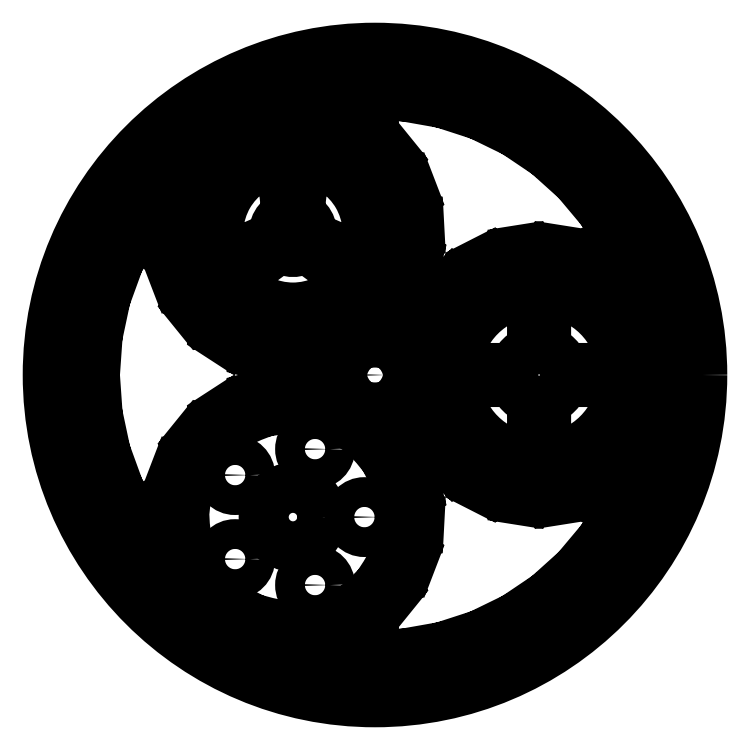
<metadata>
{"format":"dxf","ext":"dxf","renderer":"ezdxf+matplotlib","layout":"modelspace","background":"white","min_lineweight":24,"dpi":150}
</metadata>
<code>
0
SECTION
2
ENTITIES
0
LWPOLYLINE
8
0
90
       80
70
     1
43
0
10
16.03
20
80.13
10
27.13
20
75.1
10
24.78
20
66.31
10
12.65
20
67.49
42
-0.03175
10
9.036
20
59.37
10
18.04
20
51.16
10
13.08
20
43.52
10
1.912
20
48.39
42
-0.03175
10
-4.029
20
41.79
10
1.992
20
31.19
10
-5.078
20
25.46
10
-14.2
20
33.54
42
-0.03175
10
-21.89
20
29.1
10
-19.44
20
17.16
10
-27.93
20
13.89
10
-34.11
20
24.4
42
-0.03175
10
-42.8
20
22.55
10
-44.15
20
10.44
10
-53.24
20
9.957
10
-55.87
20
21.86
42
-0.03175
10
-64.7
20
22.78
10
-69.74
20
11.68
10
-78.53
20
14.03
10
-77.35
20
26.16
42
-0.03175
10
-85.47
20
29.77
10
-93.68
20
20.77
10
-101.3
20
25.73
10
-96.45
20
36.9
42
-0.03175
10
-103.1
20
42.84
10
-113.6
20
36.82
10
-119.4
20
43.89
10
-111.3
20
53.01
42
-0.03175
10
-115.7
20
60.7
10
-127.7
20
58.25
10
-130.9
20
66.74
10
-120.4
20
72.92
42
-0.03175
10
-122.3
20
81.61
10
-134.4
20
82.96
10
-134.9
20
92.05
10
-123
20
94.68
42
-0.03175
10
-122.1
20
103.5
10
-133.2
20
108.5
10
-130.8
20
117.3
10
-118.7
20
116.2
42
-0.03175
10
-115.1
20
124.3
10
-124.1
20
132.5
10
-119.1
20
140.1
10
-107.9
20
135.3
42
-0.03175
10
-102
20
141.9
10
-108
20
152.5
10
-101
20
158.2
10
-91.83
20
150.1
42
-0.03175
10
-84.14
20
154.6
10
-86.59
20
166.5
10
-78.1
20
169.8
10
-71.92
20
159.2
42
-0.03175
10
-63.23
20
161.1
10
-61.88
20
173.2
10
-52.79
20
173.7
10
-50.16
20
161.8
42
-0.03175
10
-41.33
20
160.9
10
-36.29
20
172
10
-27.5
20
169.6
10
-28.68
20
157.5
42
-0.03175
10
-20.56
20
153.9
10
-12.35
20
162.9
10
-4.711
20
157.9
10
-9.581
20
146.8
42
-0.03175
10
-2.975
20
140.8
10
7.62
20
146.8
10
13.35
20
139.8
10
5.267
20
130.6
42
-0.03175
10
9.713
20
122.9
10
21.65
20
125.4
10
24.92
20
116.9
10
14.41
20
110.7
42
-0.03175
10
16.26
20
102
10
28.37
20
100.7
10
28.85
20
91.6
10
16.95
20
88.97
42
-0.03175
0
LWPOLYLINE
8
0
90
        4
70
     1
43
0
10
-48.96
20
103.5
10
-44.96
20
139.4
42
-0.4704
10
-7.803
20
75.02
10
-40.92
20
89.52
42
0.3718
0
CIRCLE
8
0
10
-53.01
20
91.82
30
0
40
7.134
0
LWPOLYLINE
8
0
90
       80
70
     1
43
0
10
171.1
20
-25.82
10
180.9
20
-33.06
10
176.8
20
-41.16
10
165.2
20
-37.48
42
-0.03175
10
160
20
-44.67
10
167
20
-54.58
10
160.6
20
-61.02
10
150.7
20
-53.93
42
-0.03175
10
143.5
20
-59.15
10
147.2
20
-70.77
10
139.1
20
-74.9
10
131.9
20
-65.09
42
-0.03175
10
123.4
20
-67.84
10
123.3
20
-80.02
10
114.3
20
-81.45
10
110.5
20
-69.88
42
-0.03175
10
101.6
20
-69.88
10
97.74
20
-81.45
10
88.75
20
-80.02
10
88.66
20
-67.84
42
-0.03175
10
80.21
20
-65.09
10
72.97
20
-74.9
10
64.87
20
-70.77
10
68.55
20
-59.15
42
-0.03175
10
61.36
20
-53.93
10
51.45
20
-61.02
10
45.01
20
-54.58
10
52.1
20
-44.67
42
-0.03175
10
46.88
20
-37.48
10
35.26
20
-41.16
10
31.13
20
-33.06
10
40.94
20
-25.82
42
-0.03175
10
38.19
20
-17.37
10
26.01
20
-17.28
10
24.58
20
-8.293
10
36.15
20
-4.442
42
-0.03175
10
36.15
20
4.442
10
24.58
20
8.293
10
26.01
20
17.28
10
38.19
20
17.37
42
-0.03175
10
40.94
20
25.82
10
31.13
20
33.06
10
35.26
20
41.16
10
46.88
20
37.48
42
-0.03175
10
52.1
20
44.67
10
45.01
20
54.58
10
51.45
20
61.02
10
61.36
20
53.93
42
-0.03175
10
68.55
20
59.15
10
64.87
20
70.77
10
72.97
20
74.9
10
80.21
20
65.09
42
-0.03175
10
88.66
20
67.84
10
88.75
20
80.02
10
97.74
20
81.45
10
101.6
20
69.88
42
-0.03175
10
110.5
20
69.88
10
114.3
20
81.45
10
123.3
20
80.02
10
123.4
20
67.84
42
-0.03175
10
131.9
20
65.09
10
139.1
20
74.9
10
147.2
20
70.77
10
143.5
20
59.15
42
-0.03175
10
150.7
20
53.93
10
160.6
20
61.02
10
167
20
54.58
10
160
20
44.67
42
-0.03175
10
165.2
20
37.48
10
176.8
20
41.16
10
180.9
20
33.06
10
171.1
20
25.82
42
-0.03175
10
173.9
20
17.37
10
186.1
20
17.28
10
187.5
20
8.293
10
175.9
20
4.442
42
-0.03175
10
175.9
20
-4.442
10
187.5
20
-8.293
10
186.1
20
-17.28
10
173.9
20
-17.37
42
-0.03175
0
CIRCLE
8
0
10
0
20
0
30
0
40
7.134
0
LWPOLYLINE
8
0
90
       80
70
     1
43
0
10
-107.9
20
-135.3
10
-119.1
20
-140.2
10
-124
20
-132.5
10
-115.1
20
-124.3
42
-0.03175
10
-118.7
20
-116.2
10
-130.8
20
-117.4
10
-133.1
20
-108.6
10
-122.1
20
-103.5
42
-0.03175
10
-123
20
-94.71
10
-134.9
20
-92.09
10
-134.4
20
-83
10
-122.3
20
-81.64
42
-0.03175
10
-120.4
20
-72.95
10
-131
20
-66.78
10
-127.7
20
-58.28
10
-115.8
20
-60.73
42
-0.03175
10
-111.3
20
-53.04
10
-119.4
20
-43.92
10
-113.7
20
-36.85
10
-103.1
20
-42.86
42
-0.03175
10
-96.48
20
-36.92
10
-101.4
20
-25.75
10
-93.72
20
-20.79
10
-85.5
20
-29.79
42
-0.03175
10
-77.38
20
-26.18
10
-78.57
20
-14.05
10
-69.78
20
-11.69
10
-64.74
20
-22.79
42
-0.03175
10
-55.9
20
-21.86
10
-53.28
20
-9.957
10
-44.19
20
-10.43
10
-42.83
20
-22.54
42
-0.03175
10
-34.14
20
-24.39
10
-27.97
20
-13.88
10
-19.47
20
-17.14
10
-21.92
20
-29.08
42
-0.03175
10
-14.23
20
-33.52
10
-5.11
20
-25.44
10
1.963
20
-31.16
10
-4.053
20
-41.76
42
-0.03175
10
1.892
20
-48.36
10
13.06
20
-43.49
10
18.02
20
-51.12
10
9.021
20
-59.34
42
-0.03175
10
12.63
20
-67.46
10
24.76
20
-66.27
10
27.12
20
-75.06
10
16.02
20
-80.1
42
-0.03175
10
16.95
20
-88.94
10
28.85
20
-91.56
10
28.38
20
-100.6
10
16.27
20
-102
42
-0.03175
10
14.42
20
-110.7
10
24.93
20
-116.9
10
21.67
20
-125.4
10
9.728
20
-122.9
42
-0.03175
10
5.286
20
-130.6
10
13.37
20
-139.7
10
7.646
20
-146.8
10
-2.952
20
-140.8
42
-0.03175
10
-9.554
20
-146.7
10
-4.679
20
-157.9
10
-12.31
20
-162.9
10
-20.53
20
-153.9
42
-0.03175
10
-28.65
20
-157.5
10
-27.46
20
-169.6
10
-36.25
20
-172
10
-41.29
20
-160.9
42
-0.03175
10
-50.13
20
-161.8
10
-52.75
20
-173.7
10
-61.84
20
-173.2
10
-63.2
20
-161.1
42
-0.03175
10
-71.89
20
-159.3
10
-78.06
20
-169.8
10
-86.56
20
-166.5
10
-84.11
20
-154.6
42
-0.03175
10
-91.8
20
-150.1
10
-100.9
20
-158.2
10
-108
20
-152.5
10
-102
20
-141.9
42
-0.03175
0
LWPOLYLINE
8
0
90
        4
70
     1
43
0
10
-65.11
20
89.52
10
-98.23
20
75.02
42
-0.4704
10
-61.07
20
139.4
10
-57.07
20
103.5
42
0.3718
0
LWPOLYLINE
8
0
90
        4
70
     1
43
0
10
-44.97
20
82.5
10
-15.86
20
61.07
42
-0.4704
10
-90.17
20
61.07
10
-61.06
20
82.5
42
0.3718
0
CIRCLE
8
0
10
-53.01
20
-91.82
30
0
40
18.93
0
CIRCLE
8
0
10
-6.836
20
-91.82
30
0
40
9.629
0
CIRCLE
8
0
10
-38.74
20
-47.91
30
0
40
9.629
0
CIRCLE
8
0
10
-90.37
20
-64.68
30
0
40
9.629
0
CIRCLE
8
0
10
-90.37
20
-119
30
0
40
9.629
0
CIRCLE
8
0
10
-38.74
20
-135.7
30
0
40
9.629
0
CIRCLE
8
0
10
106
20
5.718e-11
30
0
40
7.134
0
LWPOLYLINE
8
0
90
        4
70
     1
43
0
10
101.5
20
-53.62
42
-0.3655
10
52.41
20
-4.55
10
89.86
20
-4.55
42
0.2612
10
101.5
20
-16.16
0
LWPOLYLINE
8
0
90
        4
70
     1
43
0
10
159.7
20
-4.55
42
-0.3655
10
110.6
20
-53.62
10
110.6
20
-16.16
42
0.2612
10
122.2
20
-4.55
0
LWPOLYLINE
8
0
90
        4
70
     1
43
0
10
52.41
20
4.55
42
-0.3655
10
101.5
20
53.62
10
101.5
20
16.16
42
0.2612
10
89.86
20
4.55
0
LWPOLYLINE
8
0
90
        4
70
     1
43
0
10
110.6
20
53.62
42
-0.3655
10
159.7
20
4.55
10
122.2
20
4.55
42
0.2612
10
110.6
20
16.16
0
LWPOLYLINE
8
0
90
       24
70
     1
43
0
10
-19.53
20
24.73
10
-15.56
20
14.15
42
0.1077
10
-20.04
20
6.399
10
-31.18
20
4.55
10
-31.18
20
-4.55
10
-20.04
20
-6.399
42
0.1077
10
-15.56
20
-14.15
10
-19.53
20
-24.73
10
-11.65
20
-29.28
10
-4.477
20
-20.55
42
0.1077
10
4.477
20
-20.55
10
11.65
20
-29.28
10
19.53
20
-24.73
10
15.56
20
-14.15
42
0.1077
10
20.04
20
-6.399
10
31.18
20
-4.55
10
31.18
20
4.55
10
20.04
20
6.399
42
0.1077
10
15.56
20
14.15
10
19.53
20
24.73
10
11.65
20
29.28
10
4.477
20
20.55
42
0.1077
10
-4.477
20
20.55
10
-11.65
20
29.28
0
CIRCLE
8
0
10
2.167e-11
20
-3.553e-11
30
0
40
211.5
0
LWPOLYLINE
8
0
90
      180
70
     1
43
0
10
102.3
20
163.3
10
97.2
20
152.2
10
104.7
20
147.1
10
113.1
20
156
42
-0.01792
10
124
20
147.5
10
117.4
20
137.2
10
124.2
20
131.1
10
133.7
20
138.7
42
-0.01792
10
143.3
20
128.8
10
135.4
20
119.5
10
141.2
20
112.6
10
151.7
20
118.8
42
-0.01792
10
159.9
20
107.6
10
150.7
20
99.54
10
155.5
20
91.82
10
166.8
20
96.5
42
-0.01792
10
173.3
20
84.31
10
163.1
20
77.6
10
166.8
20
69.28
10
178.6
20
72.35
42
-0.01792
10
183.3
20
59.37
10
172.3
20
54.14
10
174.8
20
45.4
10
186.9
20
46.79
42
-0.01792
10
189.8
20
33.28
10
178.2
20
29.64
10
179.4
20
20.62
10
191.6
20
20.32
42
-0.01792
10
192.6
20
6.545
10
180.6
20
4.55
10
180.6
20
-4.55
10
192.6
20
-6.545
42
-0.01792
10
191.6
20
-20.32
10
179.4
20
-20.62
10
178.2
20
-29.64
10
189.8
20
-33.28
42
-0.01792
10
186.9
20
-46.79
10
174.8
20
-45.4
10
172.3
20
-54.14
10
183.3
20
-59.37
42
-0.01792
10
178.6
20
-72.35
10
166.8
20
-69.28
10
163.1
20
-77.6
10
173.3
20
-84.31
42
-0.01792
10
166.8
20
-96.5
10
155.5
20
-91.82
10
150.7
20
-99.54
10
159.9
20
-107.6
42
-0.01792
10
151.7
20
-118.8
10
141.2
20
-112.6
10
135.4
20
-119.5
10
143.3
20
-128.8
42
-0.01792
10
133.7
20
-138.7
10
124.2
20
-131.1
10
117.4
20
-137.2
10
124
20
-147.5
42
-0.01792
10
113.1
20
-156
10
104.7
20
-147.1
10
97.2
20
-152.2
10
102.3
20
-163.3
42
-0.01792
10
90.31
20
-170.2
10
83.24
20
-160.3
10
75.06
20
-164.3
10
78.54
20
-176
42
-0.01792
10
65.74
20
-181.1
10
60.12
20
-170.3
10
51.47
20
-173.1
10
53.29
20
-185.2
42
-0.01792
10
39.89
20
-188.5
10
35.84
20
-177
10
26.87
20
-178.6
10
27
20
-190.8
42
-0.01792
10
13.26
20
-192.2
10
10.85
20
-180.3
10
1.754
20
-180.6
10
0.1802
20
-192.7
42
-0.01792
10
-13.62
20
-192.2
10
-14.35
20
-180
10
-23.4
20
-179.1
10
-26.64
20
-190.8
42
-0.01792
10
-40.24
20
-188.4
10
-39.27
20
-176.3
10
-48.1
20
-174.1
10
-52.94
20
-185.3
42
-0.01792
10
-66.07
20
-181
10
-63.42
20
-169.1
10
-71.86
20
-165.7
10
-78.21
20
-176.1
42
-0.01792
10
-90.62
20
-170.1
10
-86.34
20
-158.6
10
-94.22
20
-154.1
10
-102
20
-163.5
42
-0.01792
10
-113.4
20
-155.8
10
-107.6
20
-145.1
10
-114.7
20
-139.5
10
-123.7
20
-147.7
42
-0.01792
10
-134
20
-138.5
10
-126.7
20
-128.7
10
-133
20
-122.2
10
-143.1
20
-129.1
42
-0.01792
10
-152
20
-118.5
10
-143.4
20
-109.8
10
-148.8
20
-102.4
10
-159.6
20
-107.9
42
-0.01792
10
-167
20
-96.19
10
-157.3
20
-88.79
10
-161.6
20
-80.75
10
-173.1
20
-84.63
42
-0.01792
10
-178.7
20
-72.02
10
-168.1
20
-66.03
10
-171.2
20
-57.48
10
-183.2
20
-59.72
42
-0.01792
10
-187
20
-46.44
10
-175.7
20
-41.99
10
-177.6
20
-33.09
10
-189.7
20
-33.64
42
-0.01792
10
-191.7
20
-19.96
10
-179.8
20
-17.13
10
-180.4
20
-8.056
10
-192.6
20
-6.905
42
-0.01792
10
-192.6
20
6.905
10
-180.4
20
8.056
10
-179.8
20
17.13
10
-191.7
20
19.96
42
-0.01792
10
-189.7
20
33.64
10
-177.6
20
33.09
10
-175.7
20
41.99
10
-187
20
46.44
42
-0.01792
10
-183.2
20
59.72
10
-171.2
20
57.48
10
-168.1
20
66.03
10
-178.7
20
72.02
42
-0.01792
10
-173.1
20
84.63
10
-161.6
20
80.75
10
-157.3
20
88.79
10
-167
20
96.19
42
-0.01792
10
-159.6
20
107.9
10
-148.8
20
102.4
10
-143.4
20
109.8
10
-152
20
118.5
42
-0.01792
10
-143.1
20
129.1
10
-133
20
122.2
10
-126.7
20
128.7
10
-134
20
138.5
42
-0.01792
10
-123.7
20
147.7
10
-114.7
20
139.5
10
-107.6
20
145.1
10
-113.4
20
155.8
42
-0.01792
10
-102
20
163.5
10
-94.22
20
154.1
10
-86.34
20
158.6
10
-90.62
20
170.1
42
-0.01792
10
-78.21
20
176.1
10
-71.86
20
165.7
10
-63.42
20
169.1
10
-66.07
20
181
42
-0.01792
10
-52.94
20
185.3
10
-48.1
20
174.1
10
-39.27
20
176.3
10
-40.24
20
188.4
42
-0.01792
10
-26.64
20
190.8
10
-23.4
20
179.1
10
-14.35
20
180
10
-13.62
20
192.2
42
-0.01792
10
0.1802
20
192.7
10
1.754
20
180.6
10
10.85
20
180.3
10
13.26
20
192.2
42
-0.01792
10
27
20
190.8
10
26.87
20
178.6
10
35.84
20
177
10
39.89
20
188.5
42
-0.01792
10
53.29
20
185.2
10
51.47
20
173.1
10
60.12
20
170.3
10
65.74
20
181.1
42
-0.01792
10
78.54
20
176
10
75.06
20
164.3
10
83.24
20
160.3
10
90.31
20
170.2
42
-0.01792
0
ENDSEC
0
EOF

</code>
